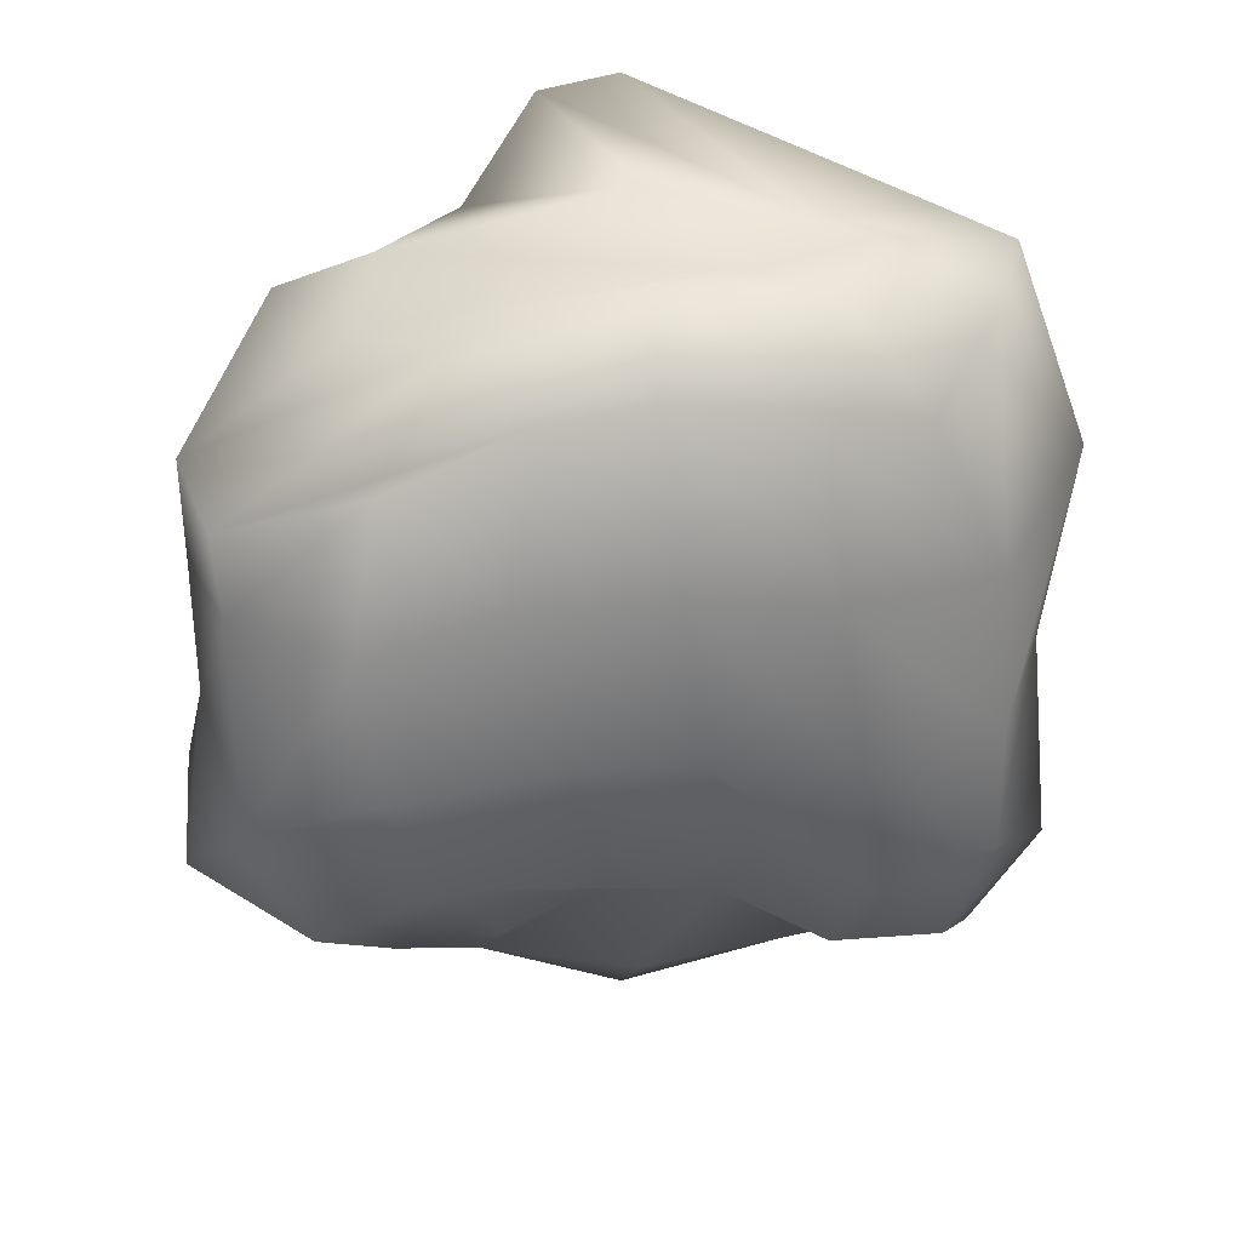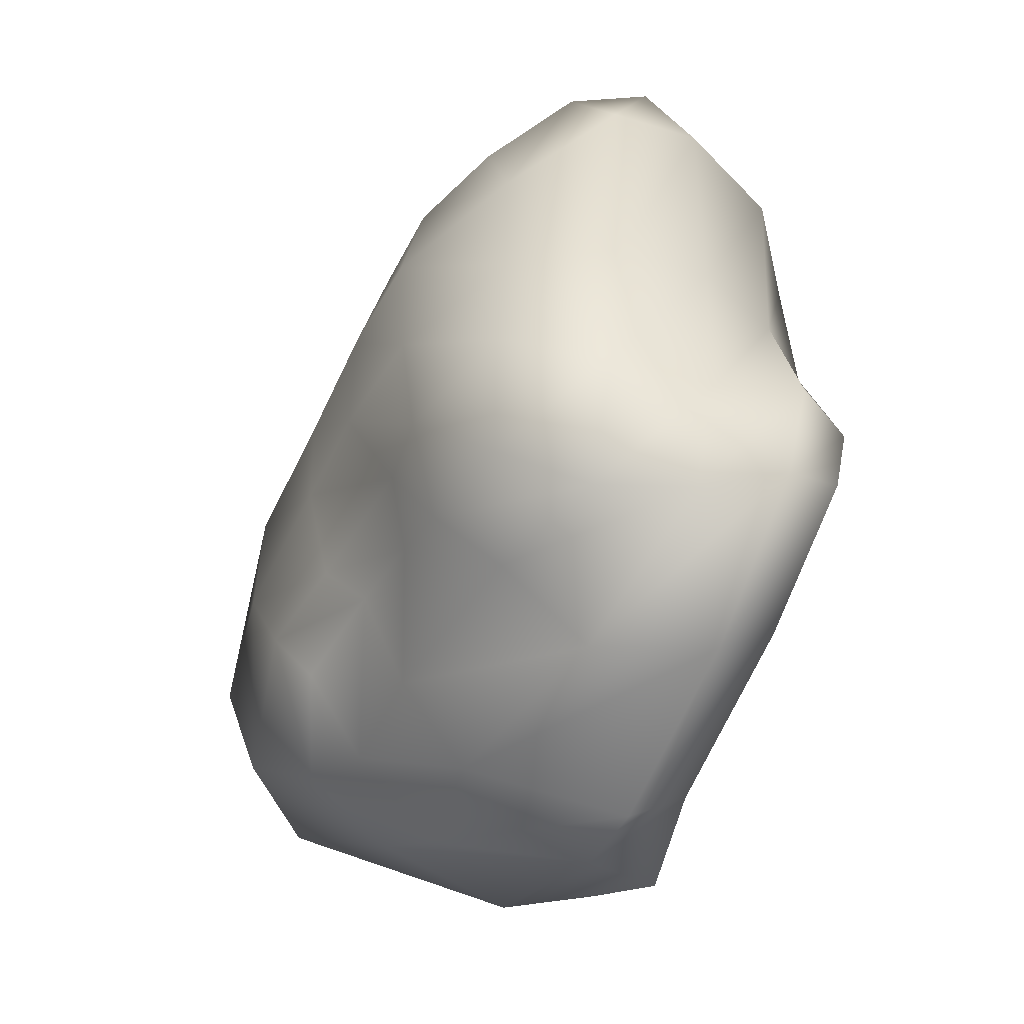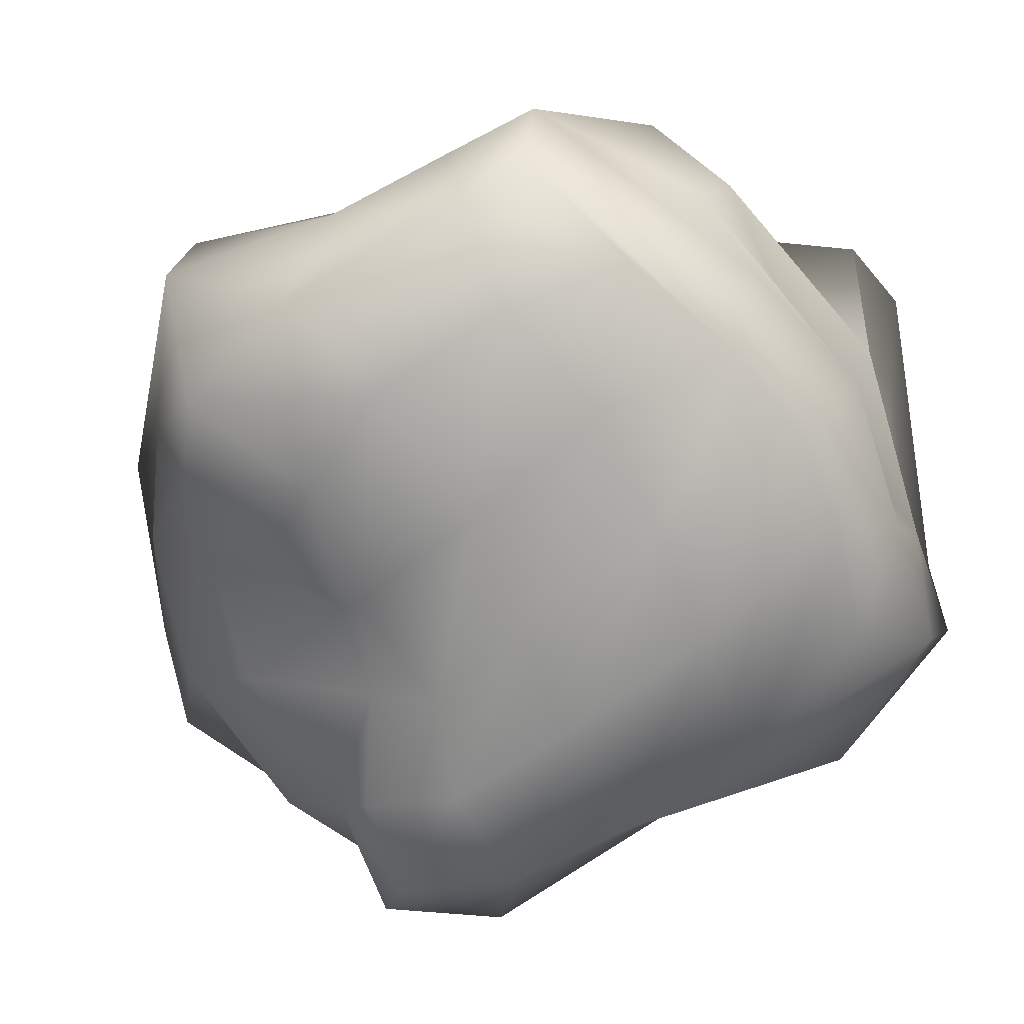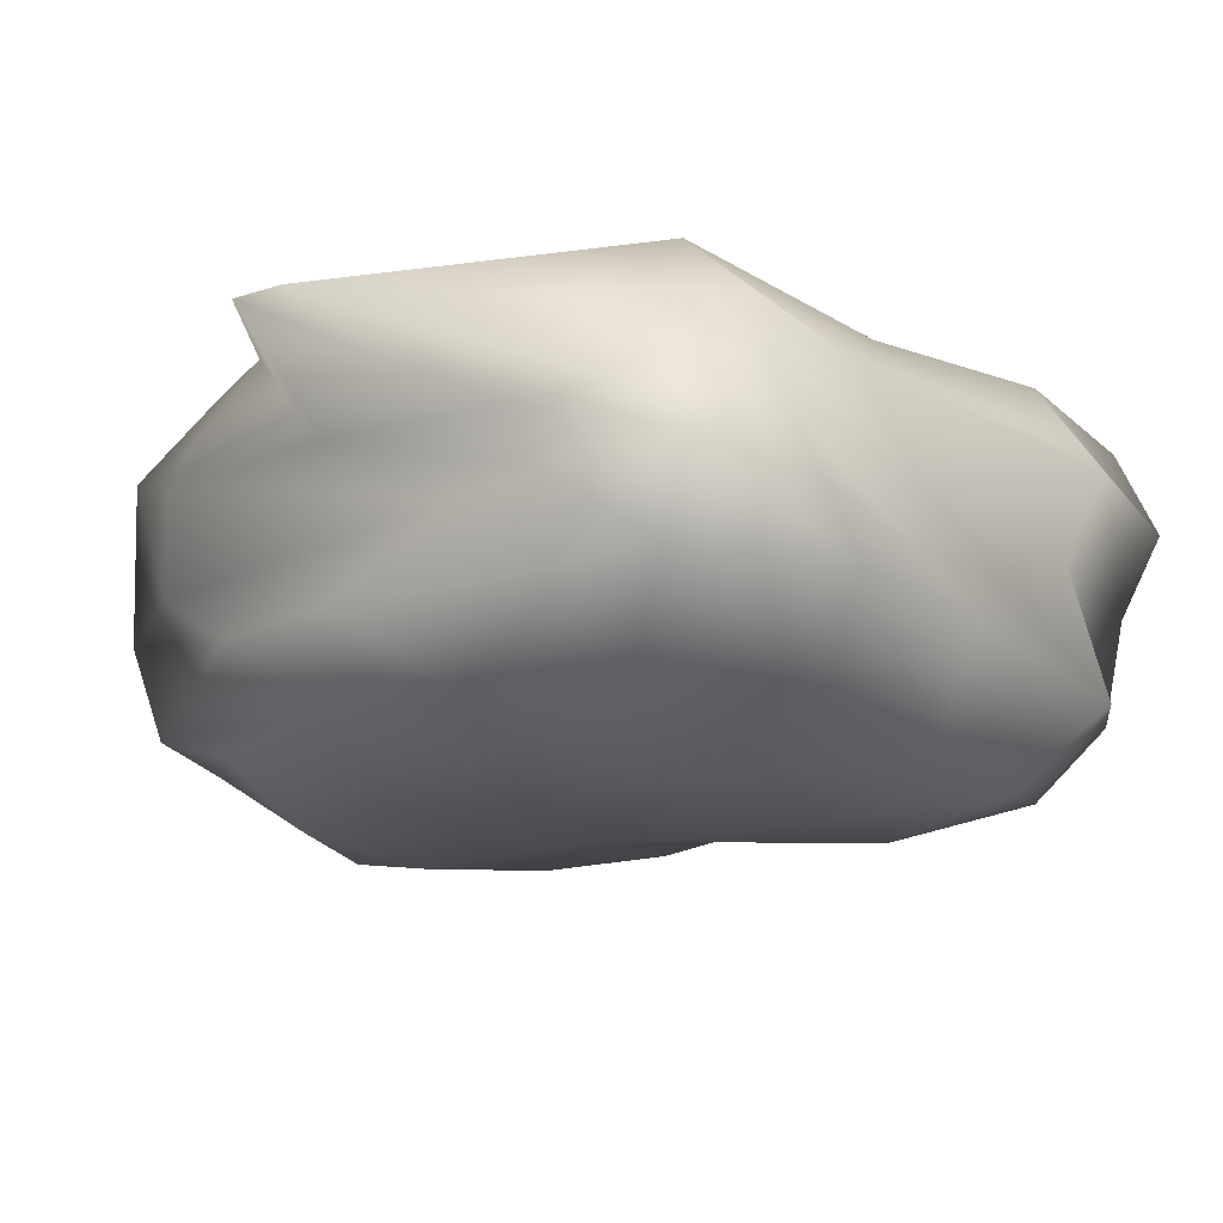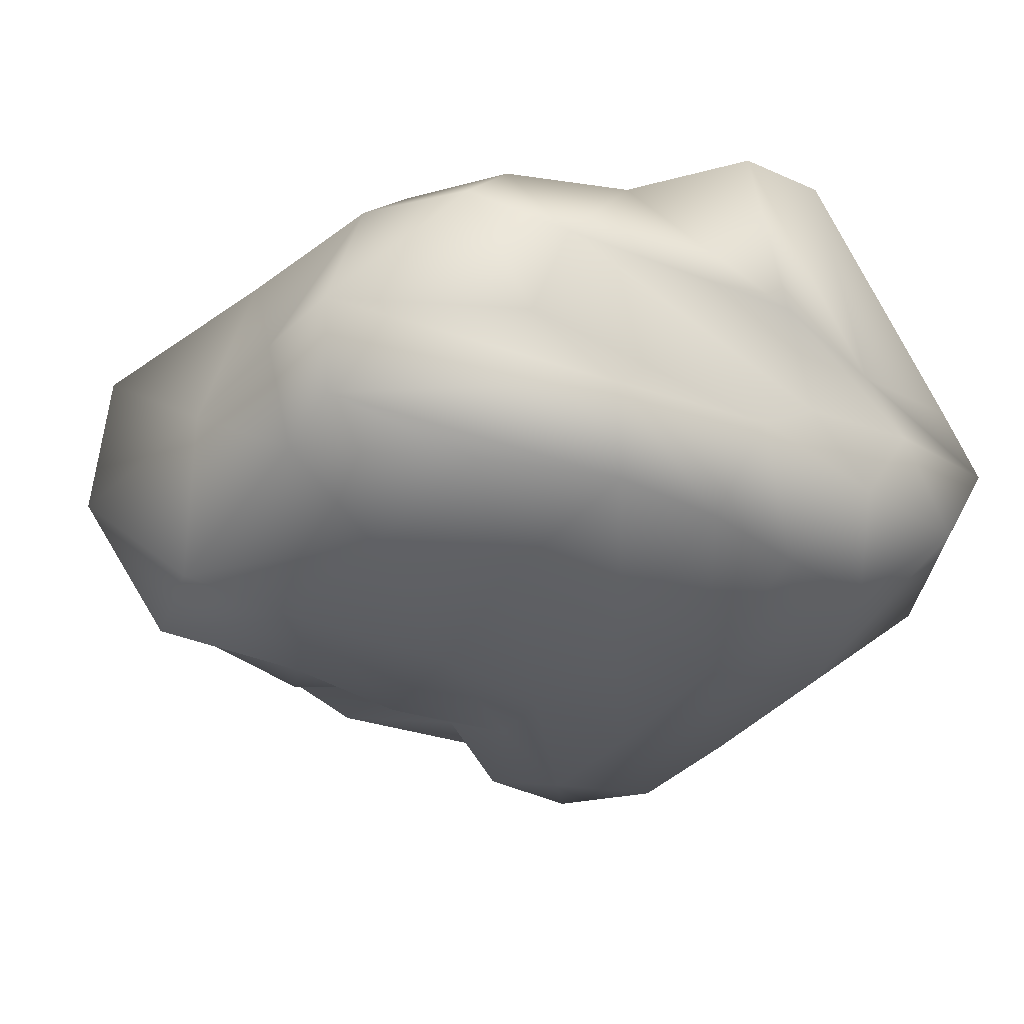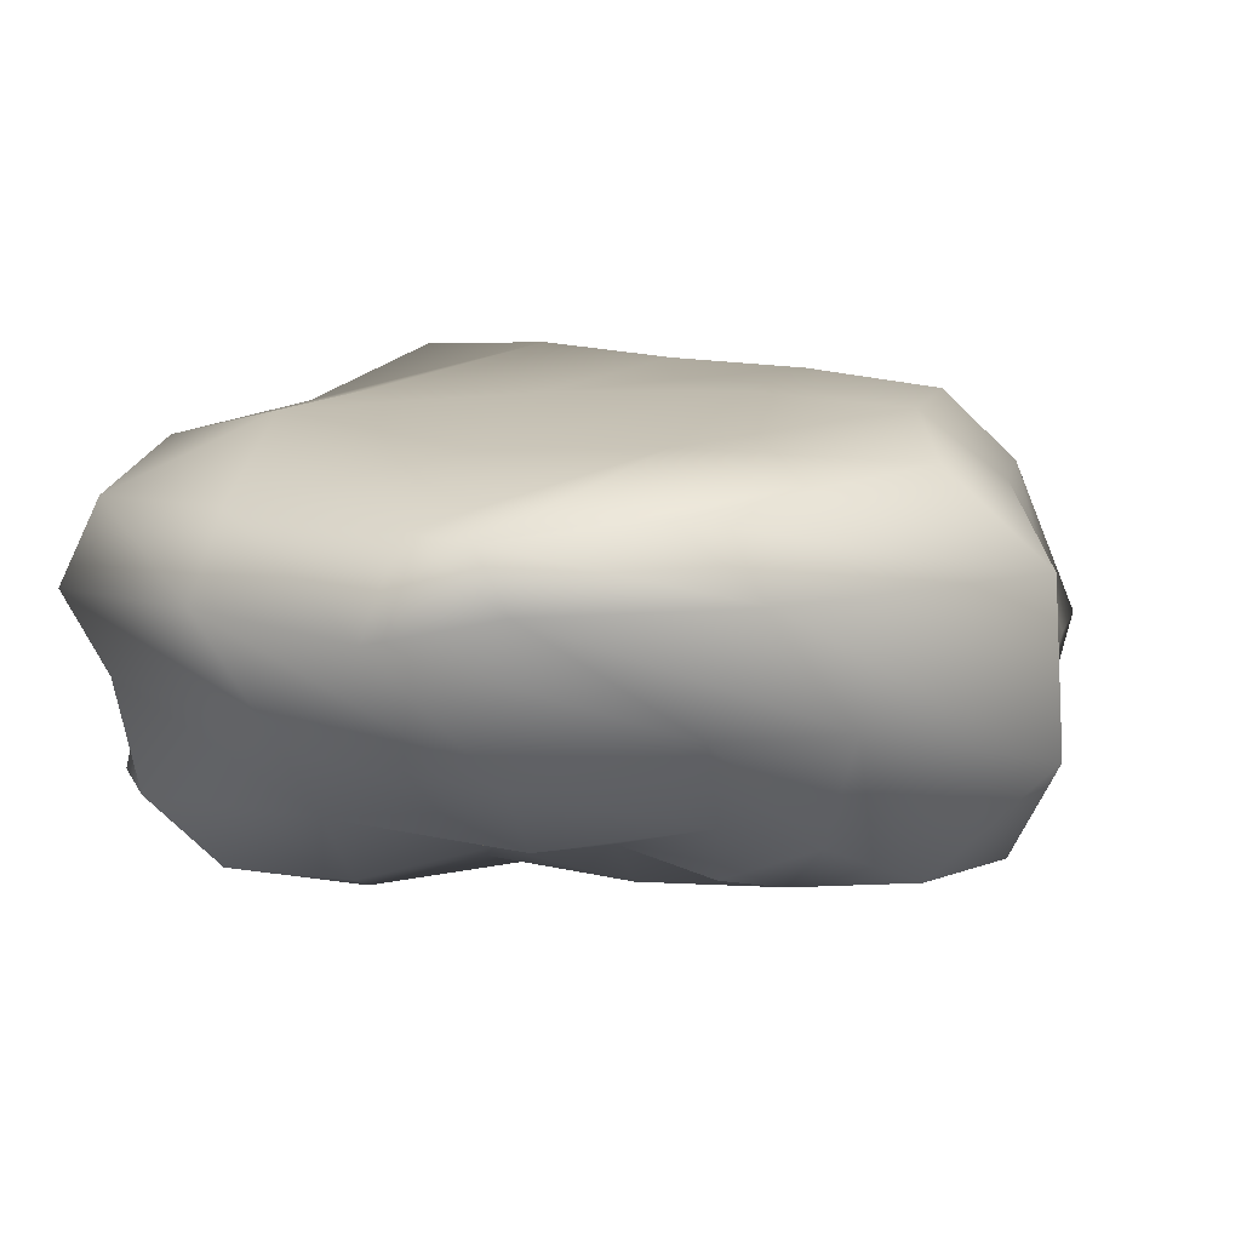
<metadata>
{"format":"obj","ext":"obj","renderer":"f3d","projection":"perspective","resolution":1024,"background":"white","views":[{"elev":34.7,"azim":-10.1,"up":"+Z"},{"elev":-48.1,"azim":61.6,"up":"+Z"},{"elev":-69.1,"azim":-62.3,"up":"+Y"},{"elev":-17.5,"azim":37.0,"up":"+Y"},{"elev":-32.2,"azim":-36.4,"up":"+Y"},{"elev":12.9,"azim":-166.1,"up":"+Y"}]}
</metadata>
<code>
o Cube.001
v -0.6309 -0.2263 0.5923
v -0.5379 -0.058 1.154
v -1.052 -0.0646 0.9545
v -1.156 -0.2178 0.4595
v -0.6779 1.33 0.6982
v -1.176 1.281 0.6464
v -1.02 1.175 1.106
v -0.6103 1.148 1.328
v 1.116 1.068 0.981
v 0.8085 1.346 0.9021
v 0.444 1.033 1.514
v 0.9363 0.6775 1.426
v -0.9445 0.7436 1.392
v -1.282 0.884 1.218
v -1.719 0.9165 -0.6998
v -1.356 1.245 -0.7168
v -0.6819 1.18 -1.482
v -0.9745 0.9261 -1.431
v -0.751 0.1491 -1.123
v -0.3215 -0.0603 -0.702
v -0.6924 -0.1143 -0.8358
v -1.063 0.07452 -1.016
v -0.3597 -0.2197 -0.5967
v -0.4762 -0.274 -0.03739
v -1.095 -0.254 -0.1185
v -0.8624 -0.2192 -0.5371
v 0.5481 -0.2841 -0.6576
v 0.4804 -0.3121 -0.1111
v -0.01579 -0.3127 -0.06024
v 0.1728 -0.1885 -0.5325
v 0.3835 -0.2981 0.5332
v 0.2436 -0.1415 1.191
v -0.1546 -0.1145 1.229
v -0.1063 -0.2744 0.596
v 0.3428 1.371 0.8637
v -0.198 1.36 0.6308
v -0.3448 1.152 1.73
v -0.06528 1.103 1.796
v 0.8016 1.333 -0.7167
v 0.063 1.276 -0.9943
v 0.04611 1.352 -0.2537
v 0.6115 1.352 -0.2908
v -0.5442 1.29 -0.8894
v -1.177 1.303 0.009798
v -0.6033 1.344 -0.01128
v 1.348 0.1898 0.7468
v 1.267 0.6307 1.008
v 1.155 0.478 1.382
v 1.015 0.1835 1.313
v 1.324 0.1274 -0.8561
v 1.267 0.6002 -0.6897
v 1.175 0.6925 0.169
v 1.269 0.2411 -0.06388
v 1.424 0.8972 -0.707
v 1.232 1.217 -0.5945
v 0.9754 1.247 0.0479
v 1.051 1.069 0.1975
v -0.7067 0.1906 1.347
v -1.044 0.4029 1.29
v -1.648 0.452 0.8536
v -1.571 0.1103 0.7707
v 0.4943 0.1534 1.399
v 0.667 0.4399 1.449
v 0.2601 0.4526 1.365
v -0.1351 0.1567 1.505
v 0.5242 0.6914 1.41
v -0.06687 0.6521 1.602
v -1.346 -0.0787 -0.8081
v -1.76 0.3196 -0.7246
v -1.186 0.4816 -1.134
v -1.55 0.03351 0.4876
v -1.646 0.4626 0.459
v -1.649 0.4298 -0.06403
v -1.548 -0.1538 -0.2556
v -1.434 1.017 0.7468
v -1.483 1.069 0.04533
v -0.2632 0.9168 -1.717
v -0.7755 0.4976 -1.403
v 0.802 0.8503 -1.529
v 0.5563 0.4493 -1.497
v -0.1998 0.3368 -1.536
v 0.1532 0.8392 -1.832
v 0.5127 0.1147 -1.198
v 0.4689 -0.1429 -1.027
v 0.06727 -0.07271 -0.7835
v -0.1805 0.06095 -1.234
v 0.8969 -0.1167 -1.078
v 1.042 -0.1905 -0.6379
v 1.045 -0.1576 -0.148
v 1.009 -0.1265 0.4703
v 0.7363 -0.07603 1.067
v 1.304 1.084 -1.024
v 0.7705 1.122 -1.3
v 0.1053 1.127 -1.585
v -0.175 1.147 -1.801
v 1.081 0.1751 -1.288
v 1.2 0.5382 -1.222
v 1.386 0.8076 -1.182
f 1 2 3 4
f 5 6 7 8
f 9 10 11 12
f 13 8 7 14
f 15 16 17 18
f 19 20 21 22
f 23 24 25 26
f 27 28 29 30
f 31 32 33 34
f 35 36 37 38
f 39 40 41 42
f 43 16 44 45
f 46 47 48 49
f 50 51 52 53
f 54 55 56 57
f 58 59 60 61
f 62 63 64 65
f 66 38 37 67
f 68 69 70 22
f 71 72 73 74
f 75 6 44 76
f 77 78 70 18
f 79 80 81 82
f 83 84 85 86
f 24 1 4 25
f 29 34 1 24
f 34 33 2 1
f 36 5 8 37
f 41 45 5 36
f 45 44 6 5
f 47 9 12 48
f 52 57 9 47
f 57 56 10 9
f 59 13 14 60
f 64 67 13 59
f 67 37 8 13
f 69 15 18 70
f 73 76 15 69
f 76 44 16 15
f 78 19 22 70
f 81 86 19 78
f 86 85 20 19
f 20 23 26 21
f 85 30 23 20
f 30 29 24 23
f 84 27 30 85
f 87 88 27 84
f 88 89 28 27
f 28 31 34 29
f 89 90 31 28
f 90 91 32 31
f 10 35 38 11
f 56 42 35 10
f 42 41 36 35
f 55 39 42 56
f 92 93 39 55
f 93 94 40 39
f 40 43 45 41
f 94 95 43 40
f 95 17 16 43
f 90 46 49 91
f 89 53 46 90
f 53 52 47 46
f 88 50 53 89
f 87 96 50 88
f 96 97 51 50
f 51 54 57 52
f 97 98 54 51
f 98 92 55 54
f 2 58 61 3
f 33 65 58 2
f 65 64 59 58
f 32 62 65 33
f 91 49 62 32
f 49 48 63 62
f 63 66 67 64
f 48 12 66 63
f 12 11 38 66
f 26 68 22 21
f 25 74 68 26
f 74 73 69 68
f 4 71 74 25
f 3 61 71 4
f 61 60 72 71
f 72 75 76 73
f 60 14 75 72
f 14 7 6 75
f 95 77 18 17
f 94 82 77 95
f 82 81 78 77
f 93 79 82 94
f 92 98 79 93
f 98 97 80 79
f 80 83 86 81
f 97 96 83 80
f 96 87 84 83

</code>
